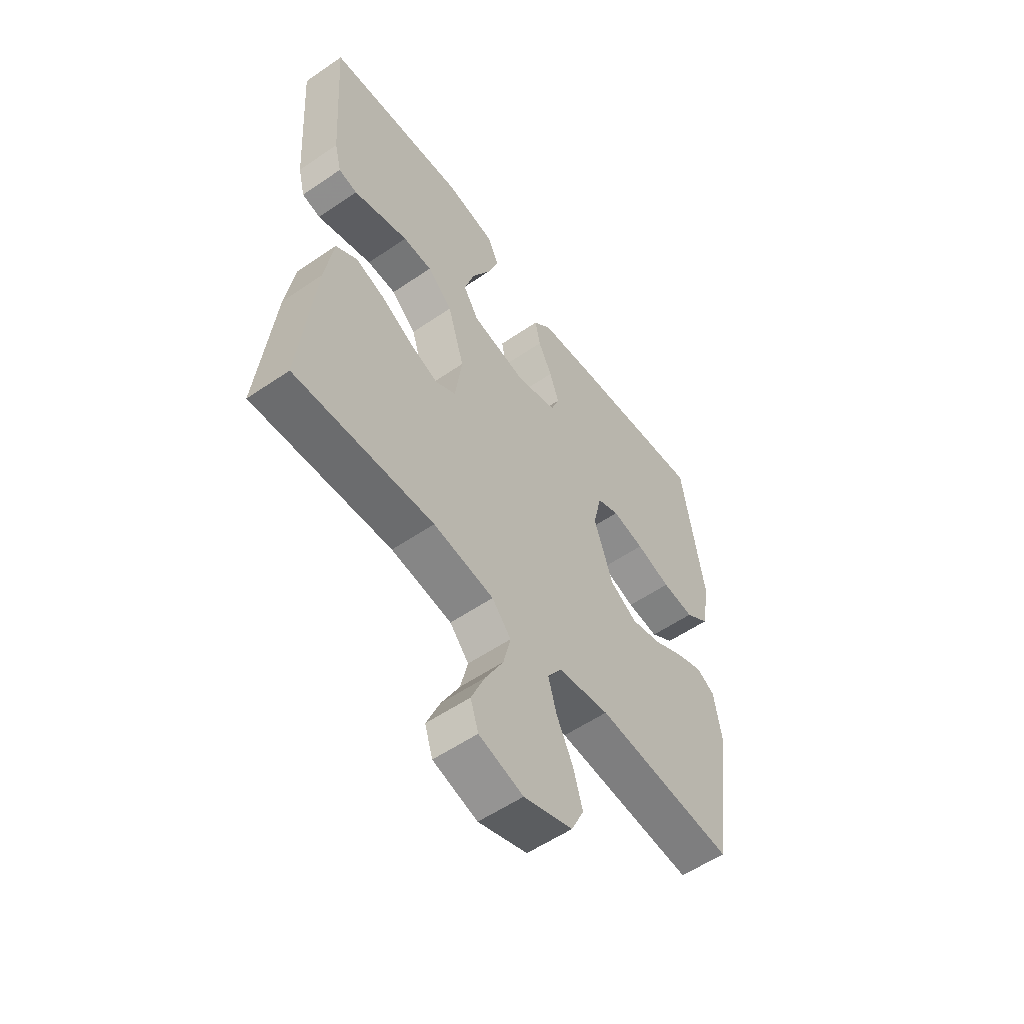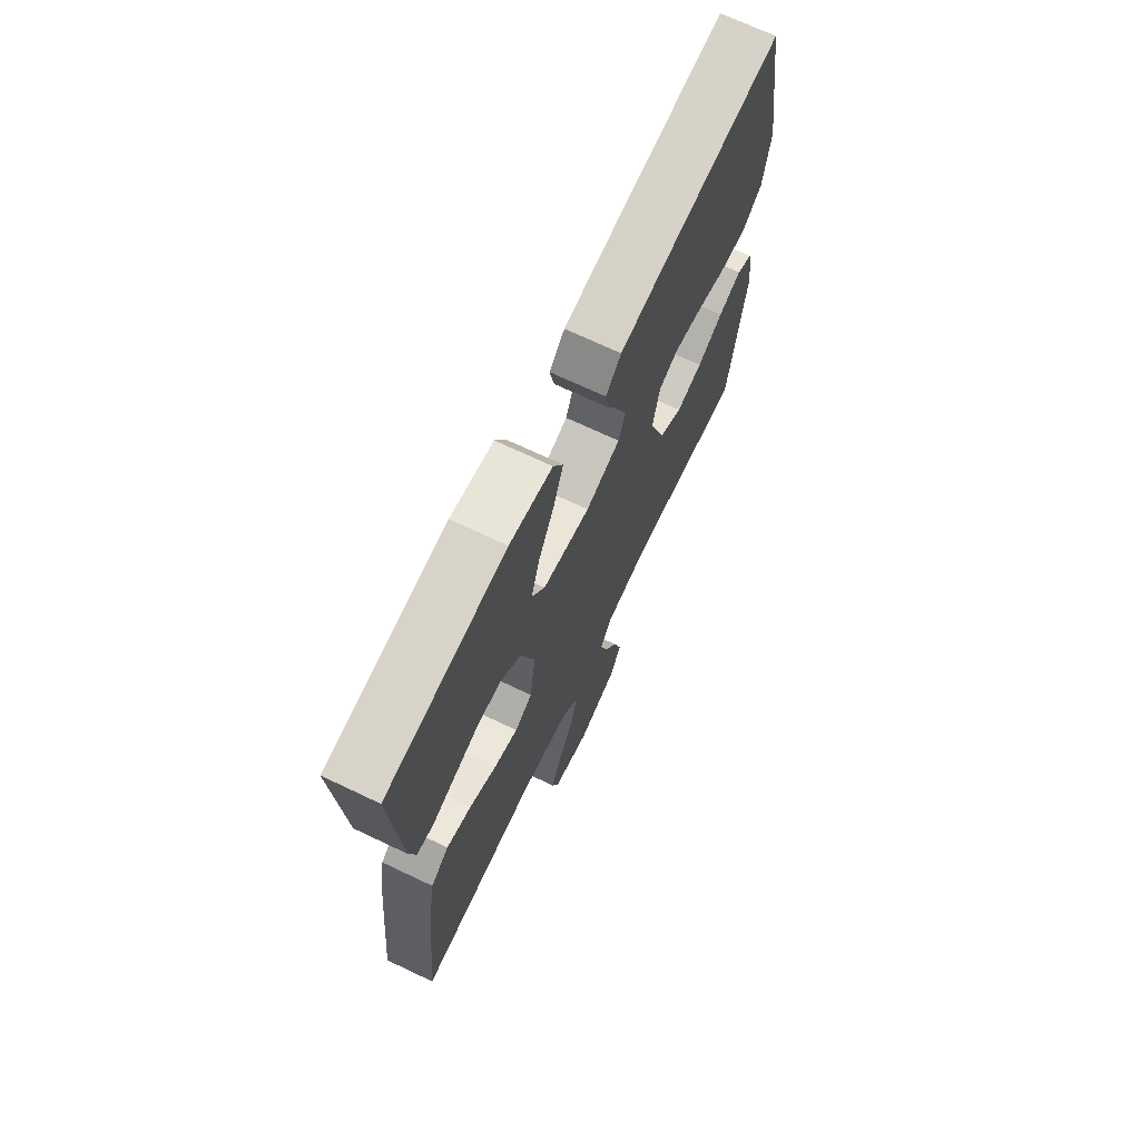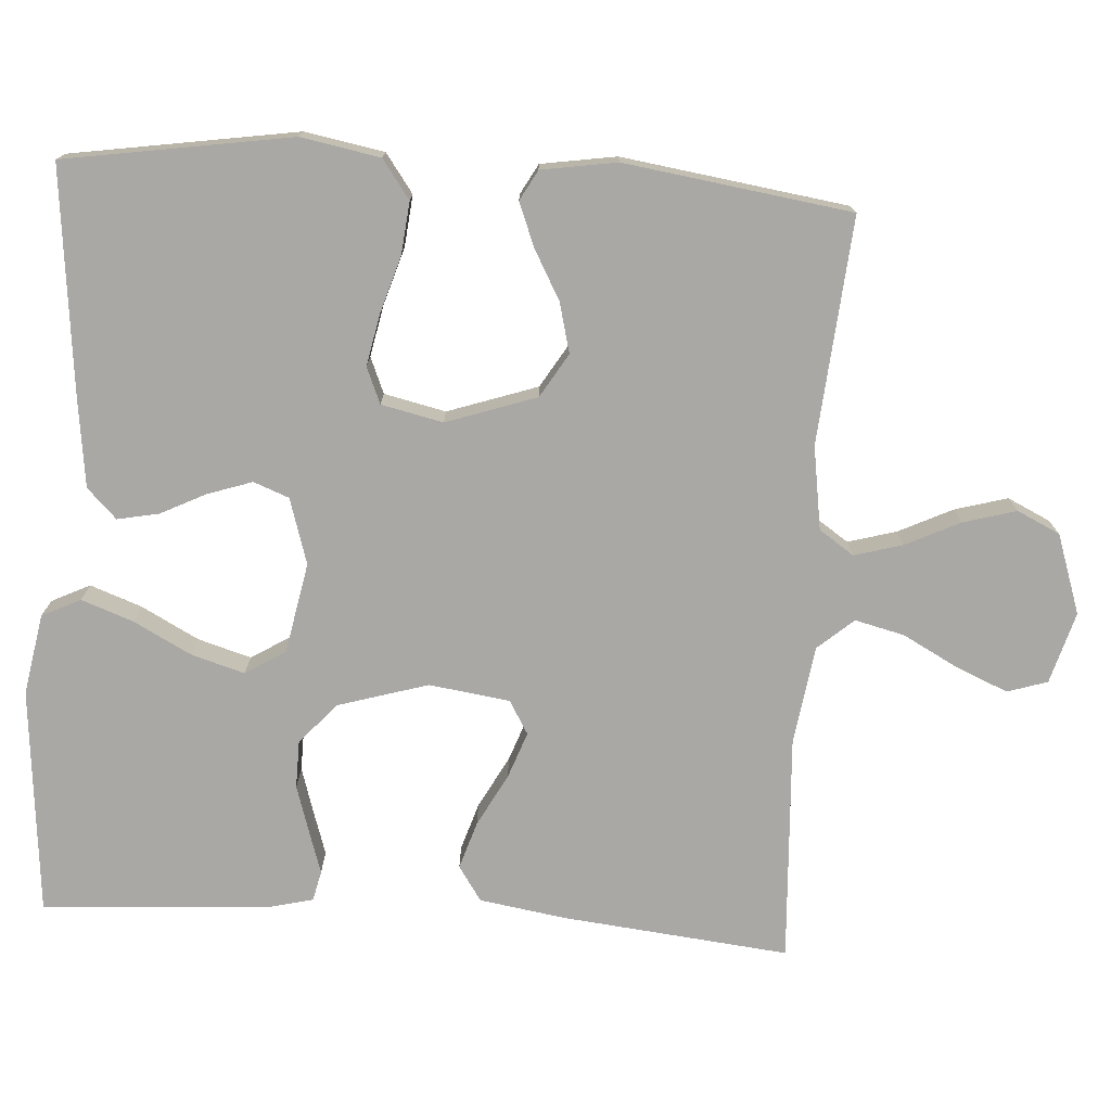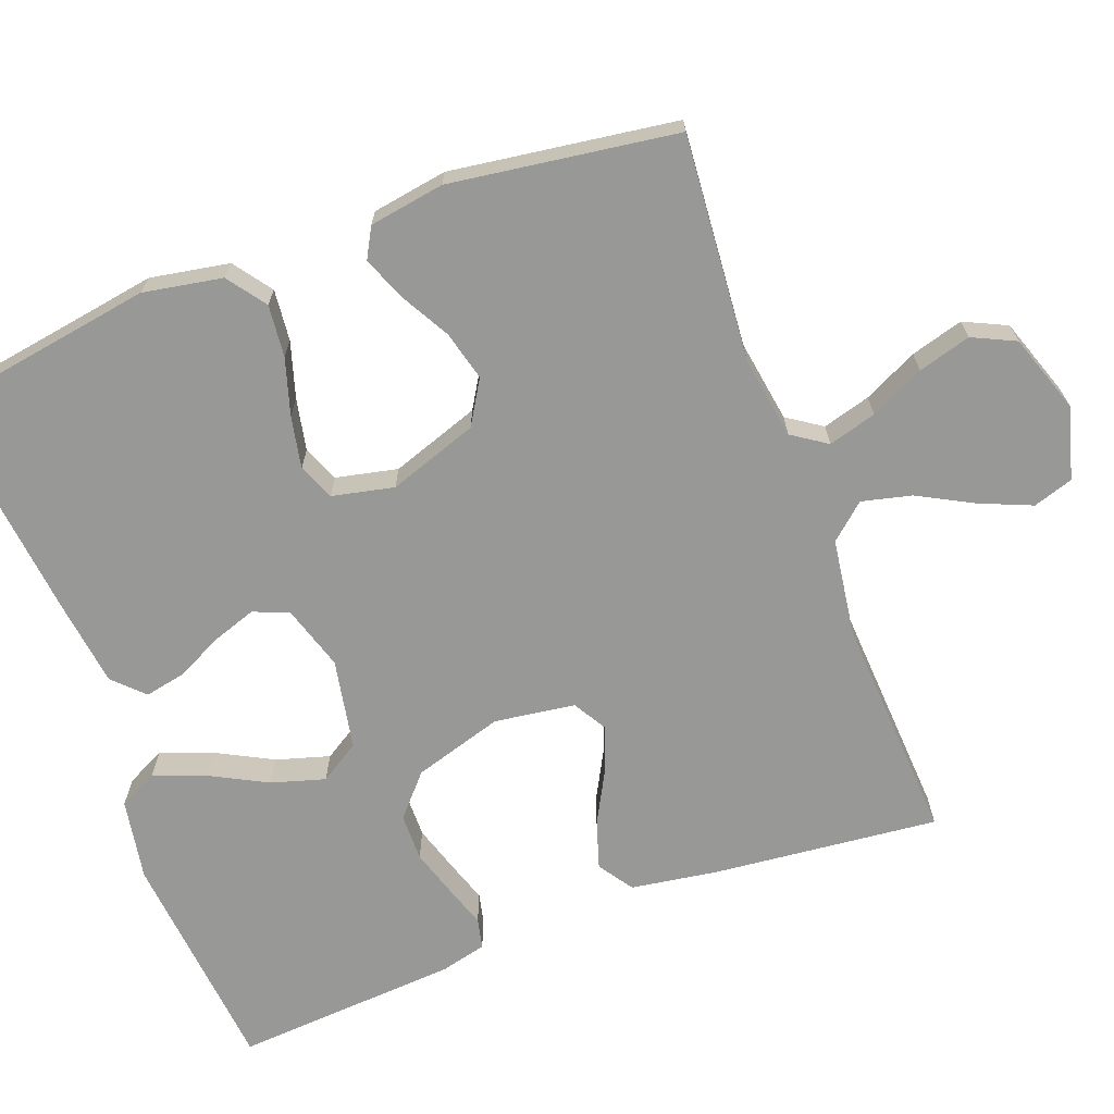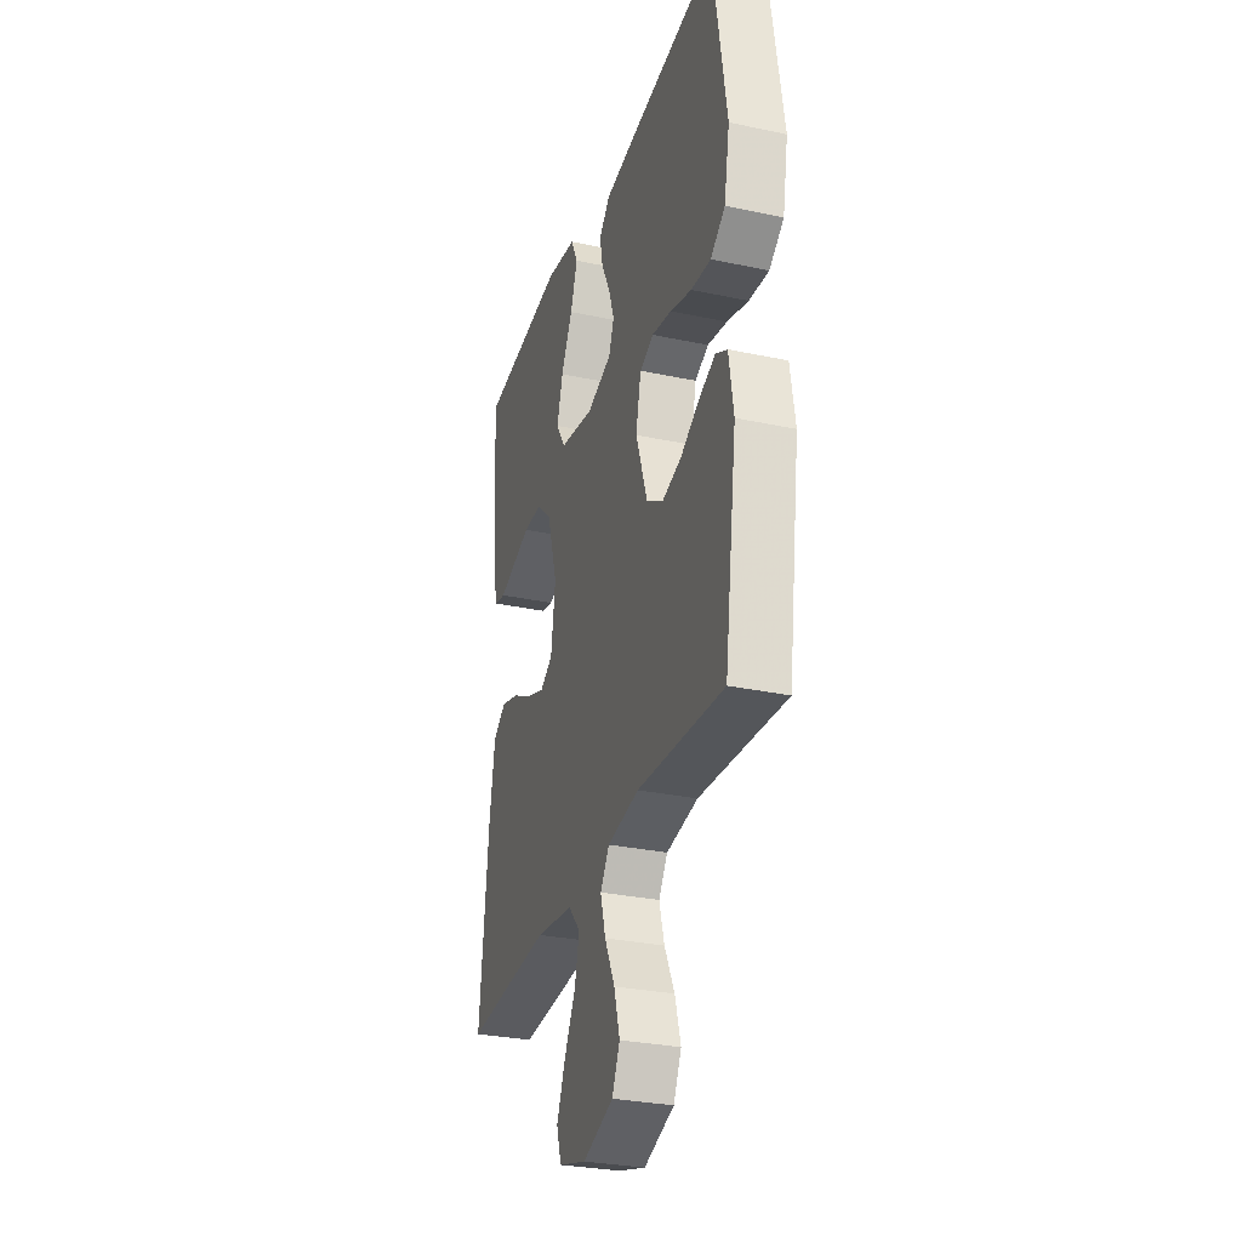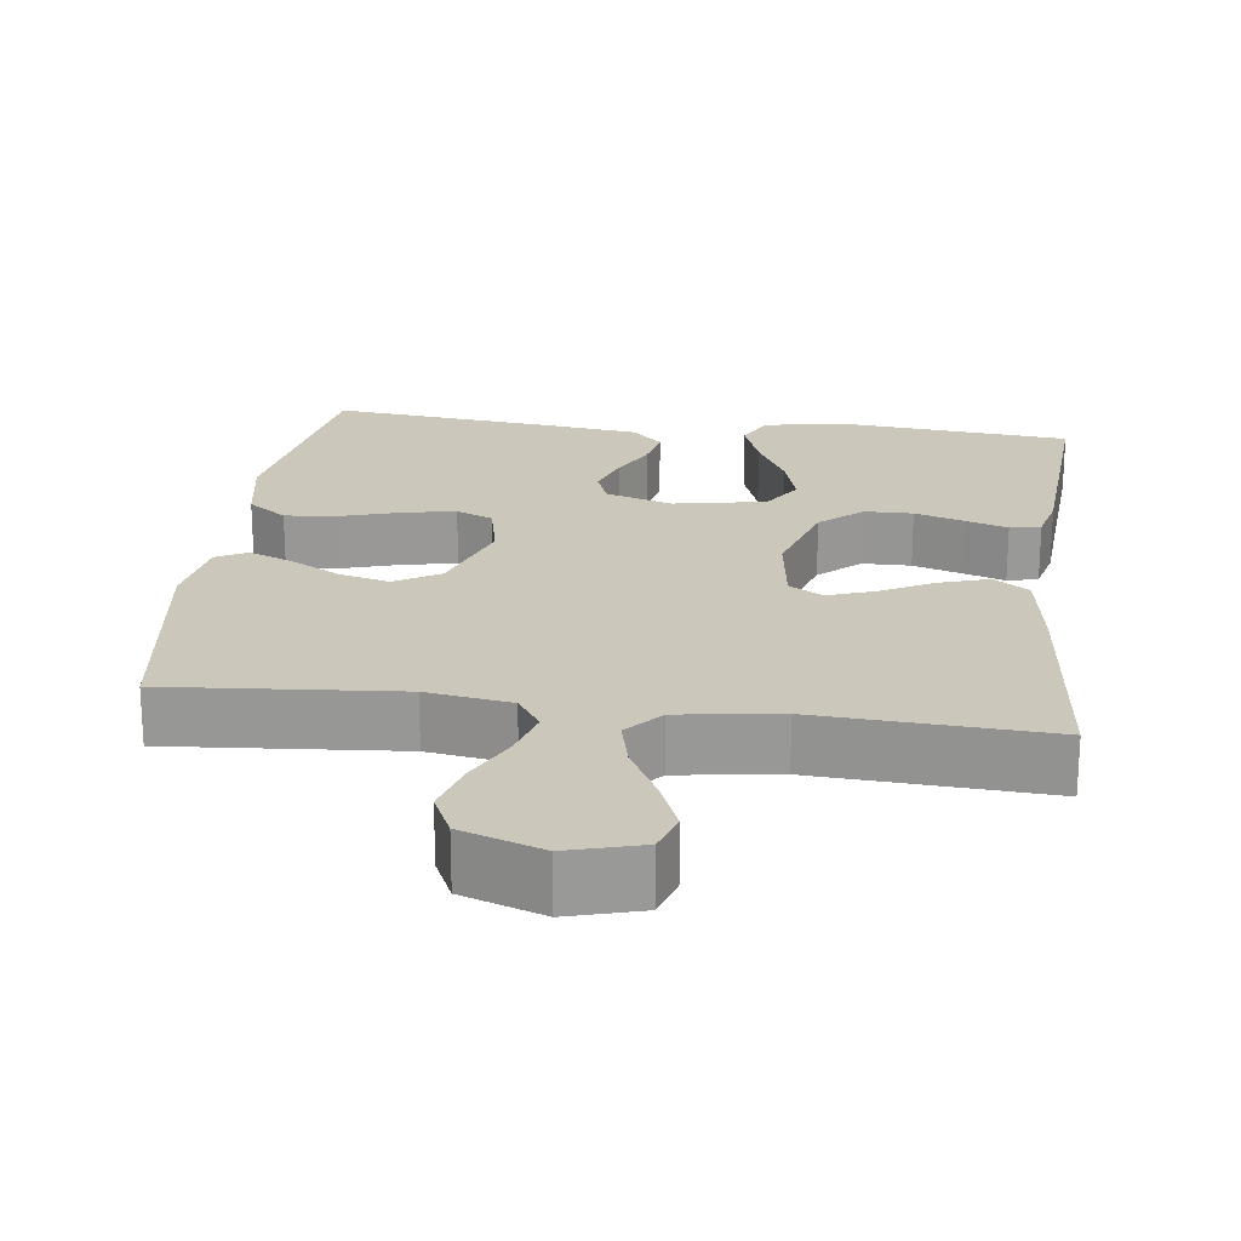
<metadata>
{"format":"obj","ext":"obj","renderer":"f3d","projection":"perspective","resolution":1024,"background":"white","views":[{"elev":-56.0,"azim":-54.3,"up":"+Z"},{"elev":70.3,"azim":-64.6,"up":"+Z"},{"elev":-75.2,"azim":86.2,"up":"+Y"},{"elev":-68.5,"azim":110.6,"up":"+Y"},{"elev":-30.1,"azim":72.8,"up":"+Z"},{"elev":21.6,"azim":-172.6,"up":"+Y"}]}
</metadata>
<code>
v -0.5 0.07 -0.5
v -0.469 0.07 -0.2
v -0.451 0.07 -0.085
v -0.405 0.07 -0.054
v -0.342 0.07 -0.074
v -0.273 0.07 -0.111
v -0.212 0.07 -0.133
v -0.168 0.07 -0.107
v -0.153 0.07 0
v -0.189 0.07 0.119
v -0.243 0.07 0.167
v -0.306 0.07 0.168
v -0.37 0.07 0.148
v -0.425 0.07 0.13
v -0.465 0.07 0.139
v -0.48 0.07 0.2
v -0.5 0.07 0.5
v -0.2 0.07 0.528
v -0.092 0.07 0.509
v -0.067 0.07 0.458
v -0.092 0.07 0.389
v -0.132 0.07 0.313
v -0.153 0.07 0.242
v -0.12 0.07 0.189
v 0 0.07 0.166
v 0.087 0.07 0.193
v 0.105 0.07 0.24
v 0.085 0.07 0.299
v 0.055 0.07 0.359
v 0.044 0.07 0.414
v 0.083 0.07 0.453
v 0.2 0.07 0.468
v 0.5 0.07 0.5
v 0.548 0.07 0.2
v 0.529 0.07 0.095
v 0.478 0.07 0.058
v 0.409 0.07 0.065
v 0.334 0.07 0.088
v 0.265 0.07 0.102
v 0.217 0.07 0.082
v 0.199 0.07 0
v 0.24 0.07 -0.119
v 0.298 0.07 -0.154
v 0.364 0.07 -0.137
v 0.429 0.07 -0.101
v 0.487 0.07 -0.078
v 0.527 0.07 -0.1
v 0.543 0.07 -0.2
v 0.5 0.07 -0.5
v 0.2 0.07 -0.475
v 0.09 0.07 -0.492
v 0.059 0.07 -0.538
v 0.077 0.07 -0.602
v 0.112 0.07 -0.674
v 0.132 0.07 -0.744
v 0.105 0.07 -0.801
v 0 0.07 -0.837
v -0.095 0.07 -0.81
v -0.112 0.07 -0.757
v -0.083 0.07 -0.688
v -0.044 0.07 -0.615
v -0.028 0.07 -0.549
v -0.069 0.07 -0.502
v -0.2 0.07 -0.483
v -0.5 0 -0.5
v -0.469 0 -0.2
v -0.451 0 -0.085
v -0.405 0 -0.054
v -0.342 0 -0.074
v -0.273 0 -0.111
v -0.212 0 -0.133
v -0.168 0 -0.107
v -0.153 0 0
v -0.189 0 0.119
v -0.243 0 0.167
v -0.306 0 0.168
v -0.37 0 0.148
v -0.425 0 0.13
v -0.465 0 0.139
v -0.48 0 0.2
v -0.5 0 0.5
v -0.2 0 0.528
v -0.092 0 0.509
v -0.067 0 0.458
v -0.092 0 0.389
v -0.132 0 0.313
v -0.153 0 0.242
v -0.12 0 0.189
v 0 0 0.166
v 0.087 0 0.193
v 0.105 0 0.24
v 0.085 0 0.299
v 0.055 0 0.359
v 0.044 0 0.414
v 0.083 0 0.453
v 0.2 0 0.468
v 0.5 0 0.5
v 0.548 0 0.2
v 0.529 0 0.095
v 0.478 0 0.058
v 0.409 0 0.065
v 0.334 0 0.088
v 0.265 0 0.102
v 0.217 0 0.082
v 0.199 0 0
v 0.24 0 -0.119
v 0.298 0 -0.154
v 0.364 0 -0.137
v 0.429 0 -0.101
v 0.487 0 -0.078
v 0.527 0 -0.1
v 0.543 0 -0.2
v 0.5 0 -0.5
v 0.2 0 -0.475
v 0.09 0 -0.492
v 0.059 0 -0.538
v 0.077 0 -0.602
v 0.112 0 -0.674
v 0.132 0 -0.744
v 0.105 0 -0.801
v 0 0 -0.837
v -0.095 0 -0.81
v -0.112 0 -0.757
v -0.083 0 -0.688
v -0.044 0 -0.615
v -0.028 0 -0.549
v -0.069 0 -0.502
v -0.2 0 -0.483
f 59 60 61
f 58 59 61
f 57 58 61
f 56 57 61
f 55 56 61
f 54 55 61
f 53 54 61
f 52 53 61 62
f 51 52 62 63
f 48 49 50
f 47 48 50
f 46 47 50
f 45 46 50
f 44 45 50
f 51 63 64
f 50 51 64
f 44 50 64
f 43 44 64
f 36 37 38
f 35 36 38
f 34 35 38
f 33 34 38
f 32 33 38
f 31 32 38
f 30 31 38
f 29 30 38
f 28 29 38
f 27 28 38 39
f 26 27 39 40
f 20 21 22
f 19 20 22
f 18 19 22
f 17 18 22
f 16 17 22
f 15 16 22
f 14 15 22
f 13 14 22
f 12 13 22 23
f 11 12 23 24
f 4 5 6
f 3 4 6
f 2 3 6
f 1 2 6
f 64 1 6
f 64 6 7
f 64 7 8
f 43 64 8
f 42 43 8
f 41 42 8 9
f 40 41 9
f 26 40 9
f 25 26 9
f 10 11 24 25
f 9 10 25
f 125 124 123
f 125 123 122
f 125 122 121
f 125 121 120
f 125 120 119
f 125 119 118
f 125 118 117
f 126 125 117 116
f 127 126 116 115
f 114 113 112
f 114 112 111
f 114 111 110
f 114 110 109
f 114 109 108
f 128 127 115
f 128 115 114
f 128 114 108
f 128 108 107
f 102 101 100
f 102 100 99
f 102 99 98
f 102 98 97
f 102 97 96
f 102 96 95
f 102 95 94
f 102 94 93
f 102 93 92
f 103 102 92 91
f 104 103 91 90
f 86 85 84
f 86 84 83
f 86 83 82
f 86 82 81
f 86 81 80
f 86 80 79
f 86 79 78
f 86 78 77
f 87 86 77 76
f 88 87 76 75
f 70 69 68
f 70 68 67
f 70 67 66
f 70 66 65
f 70 65 128
f 71 70 128
f 72 71 128
f 72 128 107
f 72 107 106
f 73 72 106 105
f 73 105 104
f 73 104 90
f 73 90 89
f 89 88 75 74
f 89 74 73
f 1 65 66 2
f 2 66 67 3
f 3 67 68 4
f 4 68 69 5
f 5 69 70 6
f 6 70 71 7
f 7 71 72 8
f 8 72 73 9
f 9 73 74 10
f 10 74 75 11
f 11 75 76 12
f 12 76 77 13
f 13 77 78 14
f 14 78 79 15
f 15 79 80 16
f 16 80 81 17
f 17 81 82 18
f 18 82 83 19
f 19 83 84 20
f 20 84 85 21
f 21 85 86 22
f 22 86 87 23
f 23 87 88 24
f 24 88 89 25
f 25 89 90 26
f 26 90 91 27
f 27 91 92 28
f 28 92 93 29
f 29 93 94 30
f 30 94 95 31
f 31 95 96 32
f 32 96 97 33
f 33 97 98 34
f 34 98 99 35
f 35 99 100 36
f 36 100 101 37
f 37 101 102 38
f 38 102 103 39
f 39 103 104 40
f 40 104 105 41
f 41 105 106 42
f 42 106 107 43
f 43 107 108 44
f 44 108 109 45
f 45 109 110 46
f 46 110 111 47
f 47 111 112 48
f 48 112 113 49
f 49 113 114 50
f 50 114 115 51
f 51 115 116 52
f 52 116 117 53
f 53 117 118 54
f 54 118 119 55
f 55 119 120 56
f 56 120 121 57
f 57 121 122 58
f 58 122 123 59
f 59 123 124 60
f 60 124 125 61
f 61 125 126 62
f 62 126 127 63
f 63 127 128 64
f 64 128 65 1

</code>
